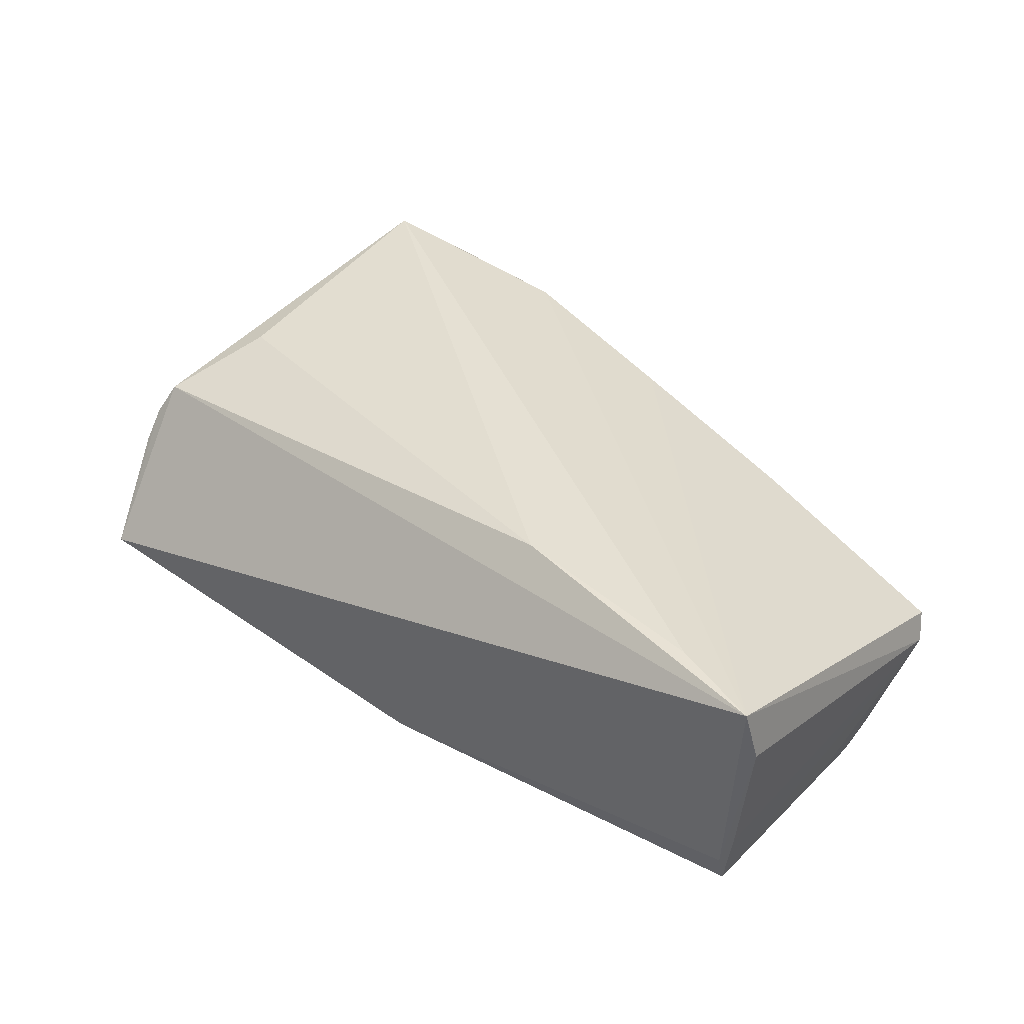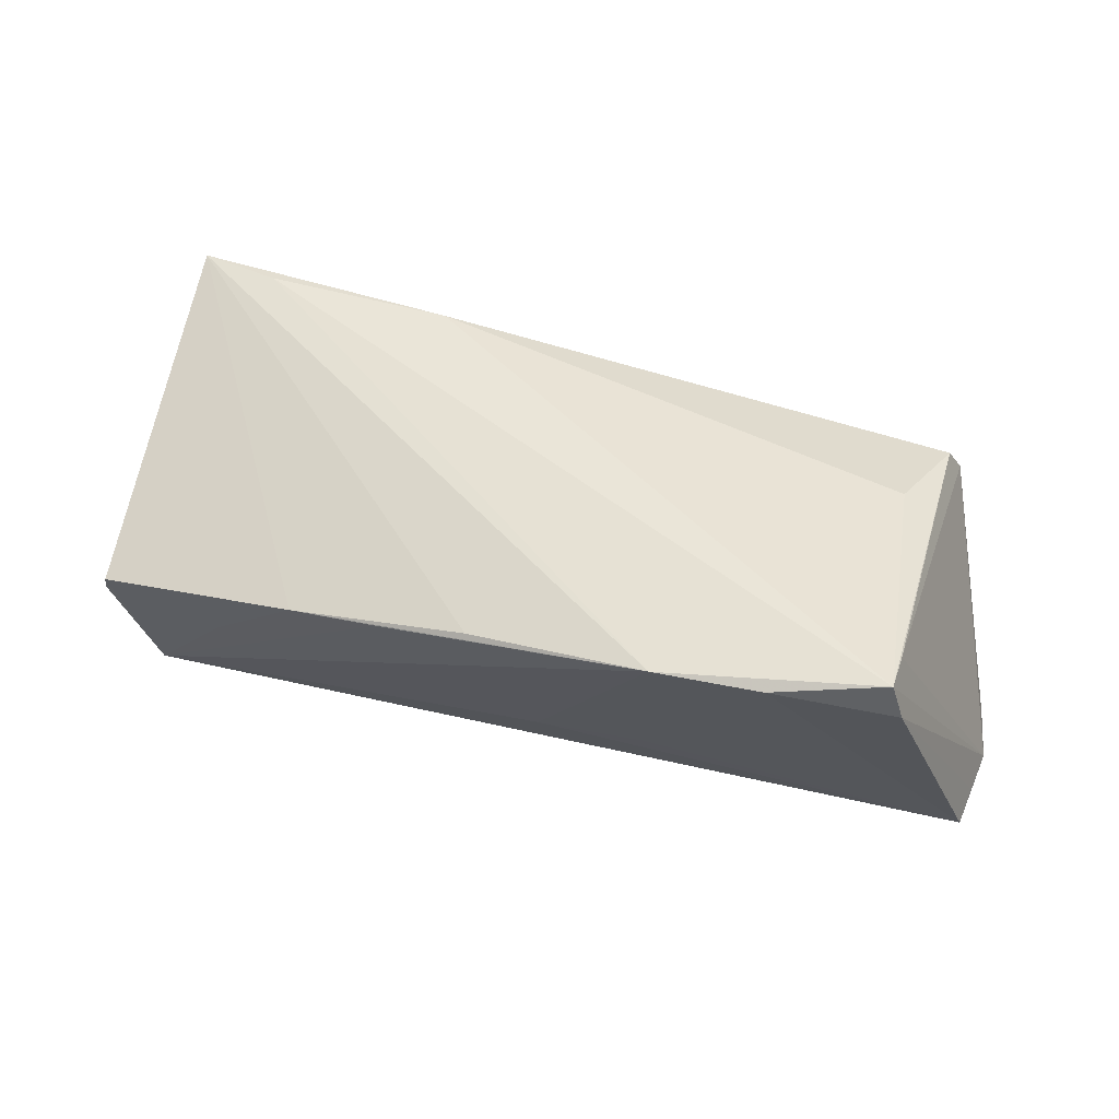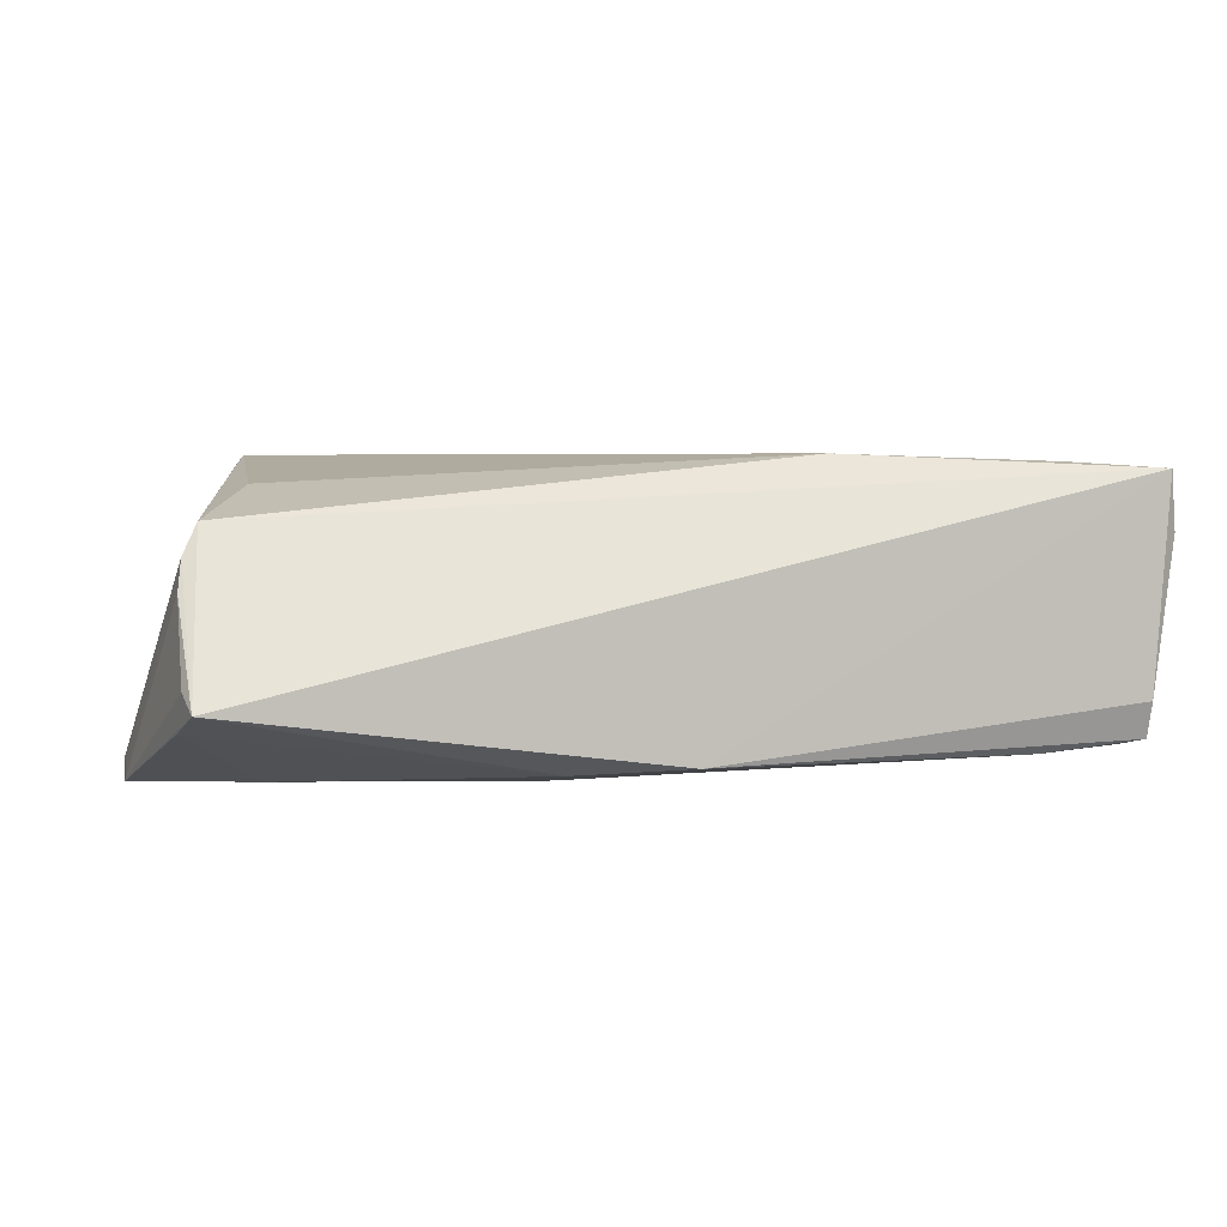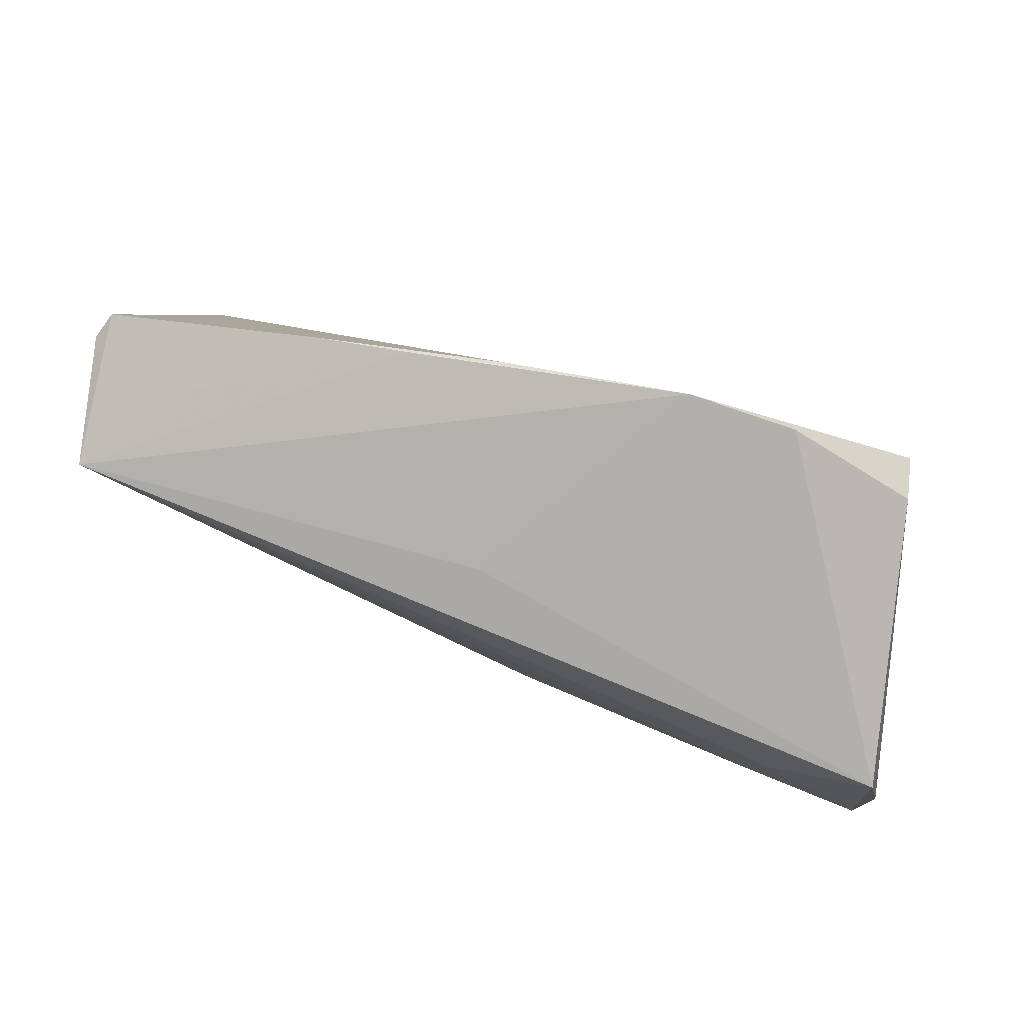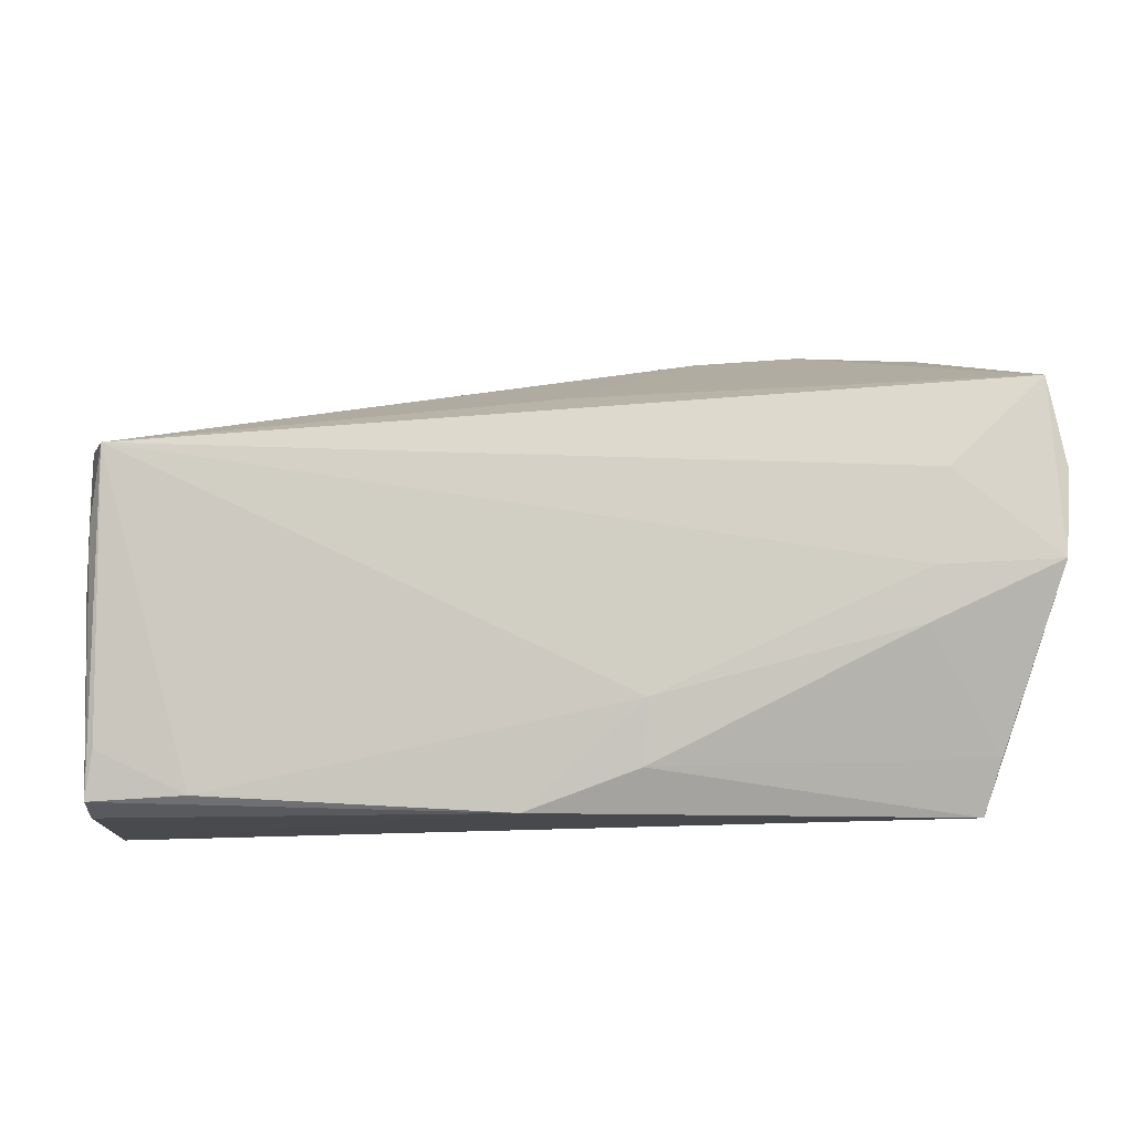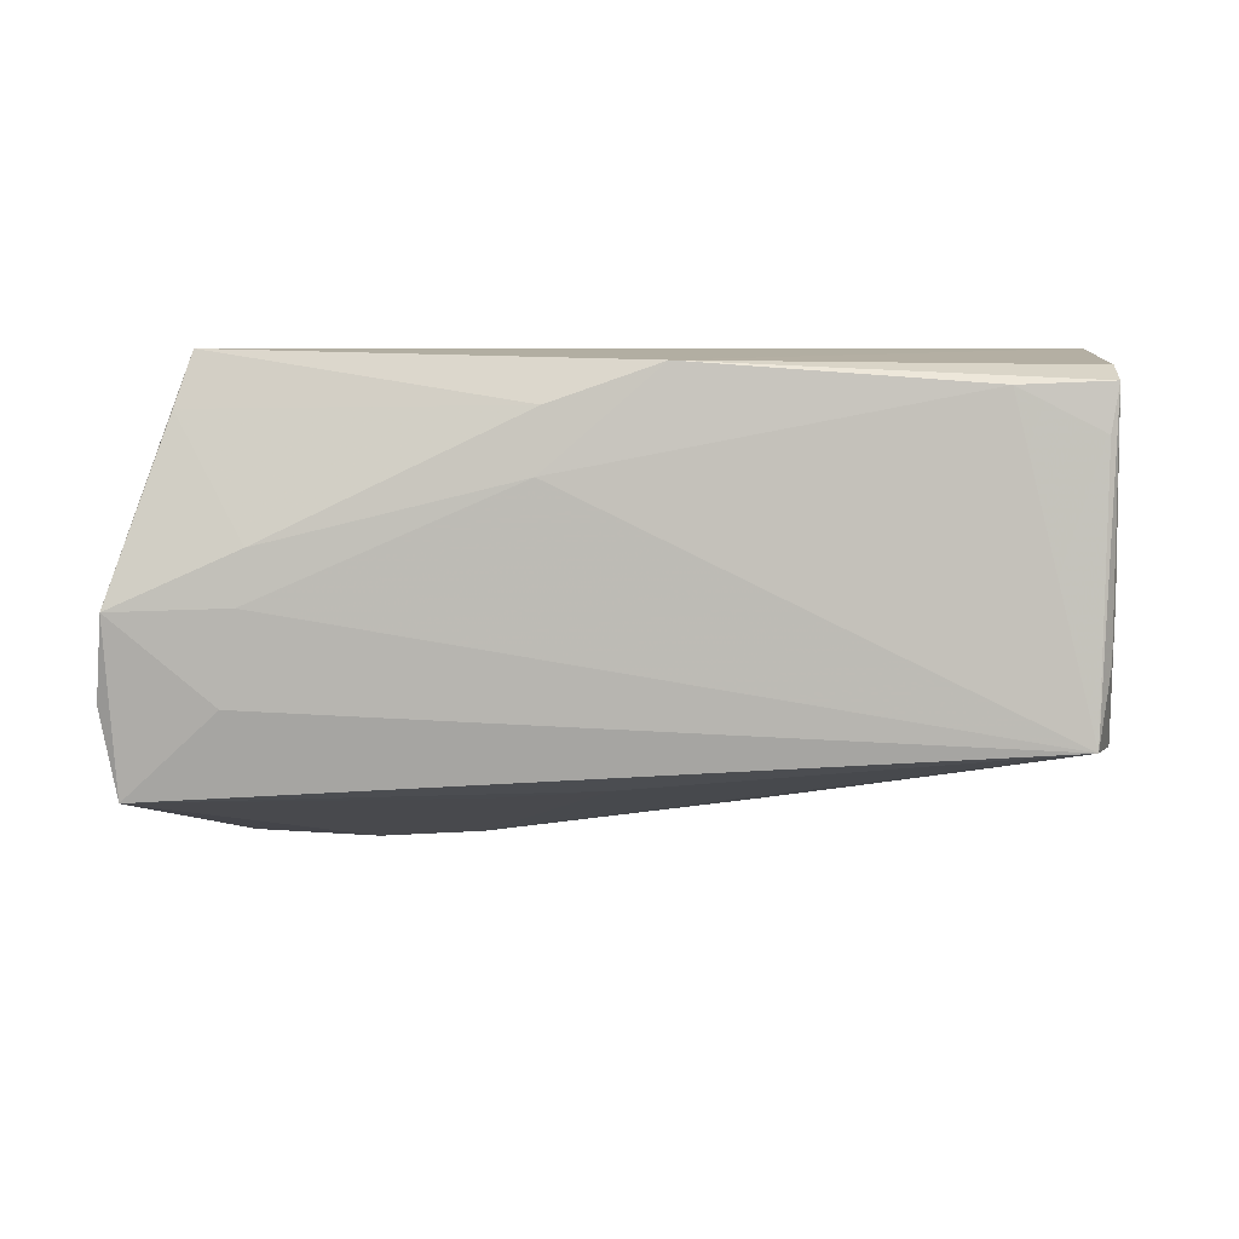
<metadata>
{"format":"obj","ext":"obj","renderer":"f3d","projection":"perspective","resolution":1024,"background":"white","views":[{"elev":38.1,"azim":36.9,"up":"+Z"},{"elev":45.4,"azim":-168.4,"up":"+Z"},{"elev":4.0,"azim":-8.2,"up":"+Z"},{"elev":77.1,"azim":-156.4,"up":"+Y"},{"elev":-12.5,"azim":-178.8,"up":"+Y"},{"elev":-79.4,"azim":-0.9,"up":"+Z"}]}
</metadata>
<code>
v -0.009904 -0.0196 -0.01783
v -0.04976 -0.0185 0.01218
v -0.04633 0.02567 0.01859
v 0.0308 0.02228 0.006637
v 0.05707 -0.03265 -0.008259
v -0.01531 0.0199 -0.01111
v 0.05778 -0.005682 -0.01308
v -0.0593 -0.003458 -0.01916
v -0.05006 -0.03284 -0.008261
v 0.04348 0.01713 -0.004871
v -0.0473 0.0315 0.01459
v -0.04382 -0.00424 -0.01945
v -0.05877 0.01388 -0.01766
v 0.02123 -0.0242 0.01975
v 0.05909 0.01603 8.862e-05
v -0.0008335 0.0184 -0.01258
v -0.01727 0.03176 0.01618
v -0.05781 0.01919 -0.01854
v -0.05128 -0.02954 -0.005959
v -0.06019 0.007644 -0.01798
v -0.05188 -0.02316 0.004342
v -0.04576 0.007571 -0.01975
v 0.06019 0.01431 -0.003206
v 0.05987 -0.0313 0.01081
v -0.0428 -0.01109 -0.01855
v 0.05882 -0.03284 0.01807
v -0.04569 0.03141 0.01962
v 0.05593 -0.02503 -0.0141
v 0.05531 0.01112 -0.01975
v -0.009324 -0.02765 -0.0162
v 0.005106 -0.03284 -0.01495
v 0.05697 -0.03117 -0.01275
v 0.00642 0.02658 0.01213
v -0.05155 -0.02058 0.008224
v 0.05709 0.001438 -0.01614
v -0.04434 -0.004875 0.01618
v 0.05804 -0.03115 -0.00529
v 0.04439 -0.03061 -0.01432
v -0.05209 -0.02604 -0.011
v -0.05953 0.00161 -0.01742
v 0.04749 -0.02869 0.01884
v -0.03116 0.03284 0.01686
v 0.01857 0.02475 0.008948
f 3 27 20
f 3 2 27
f 11 27 42
f 20 27 11
f 11 13 20
f 18 11 42
f 13 11 18
f 20 13 18
f 29 18 16
f 10 15 29
f 27 2 36
f 36 14 27
f 2 14 36
f 20 18 8
f 28 38 29
f 29 32 28
f 28 32 38
f 6 16 18
f 15 10 4
f 26 4 33
f 15 4 26
f 26 14 2
f 2 9 26
f 26 5 24
f 39 8 25
f 9 8 39
f 25 30 39
f 39 30 9
f 22 18 29
f 22 8 18
f 20 8 40
f 24 5 37
f 37 5 32
f 29 15 23
f 24 37 23
f 23 26 24
f 15 26 23
f 32 7 23
f 23 37 32
f 32 5 31
f 38 32 31
f 31 26 9
f 5 26 31
f 9 30 31
f 29 38 1
f 1 30 25
f 38 31 1
f 1 31 30
f 43 10 29
f 43 4 10
f 17 26 33
f 42 27 17
f 17 43 29
f 33 4 17
f 4 43 17
f 29 16 17
f 16 6 17
f 17 18 42
f 17 6 18
f 27 14 41
f 14 26 41
f 41 17 27
f 26 17 41
f 12 22 29
f 8 22 12
f 29 1 12
f 25 8 12
f 12 1 25
f 19 8 9
f 9 21 19
f 19 21 8
f 34 40 8
f 8 21 34
f 20 40 34
f 34 3 20
f 2 3 34
f 34 9 2
f 34 21 9
f 29 23 35
f 35 23 7
f 35 32 29
f 35 7 32

</code>
